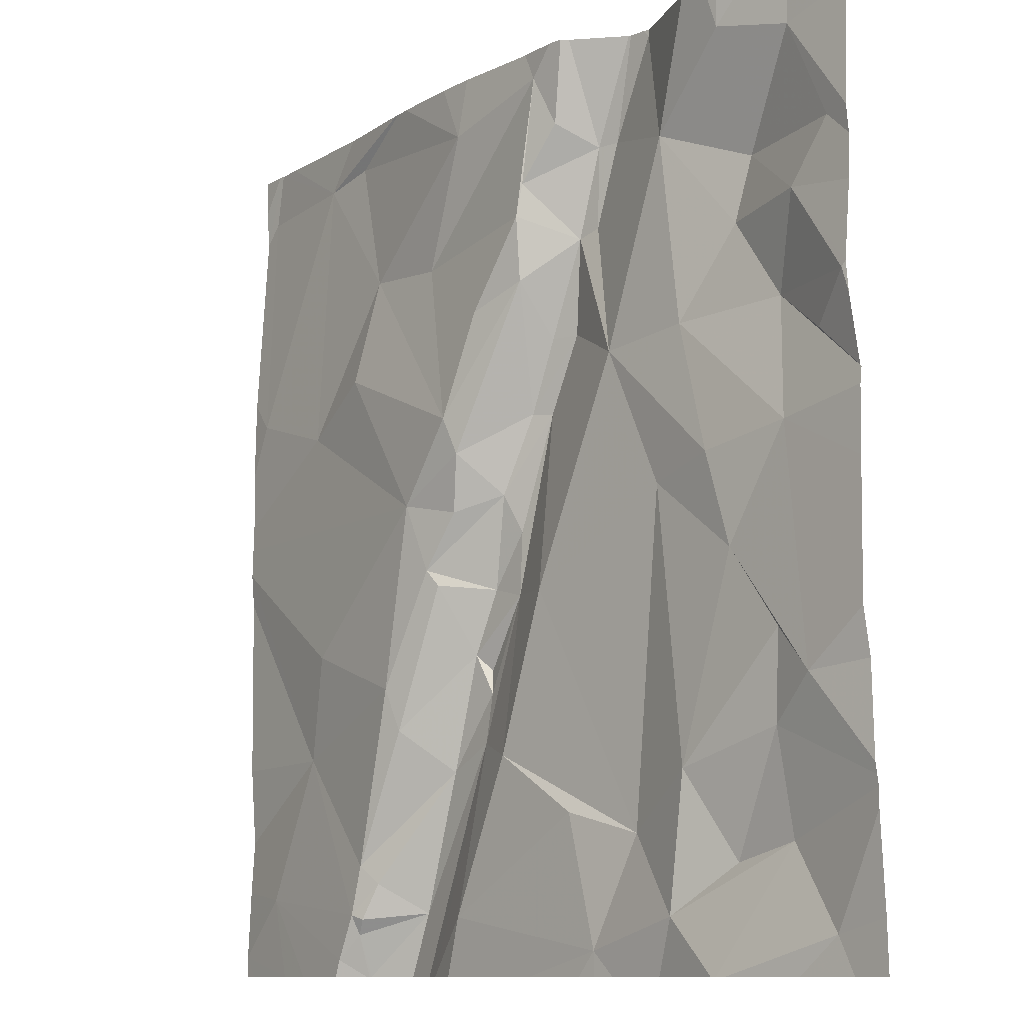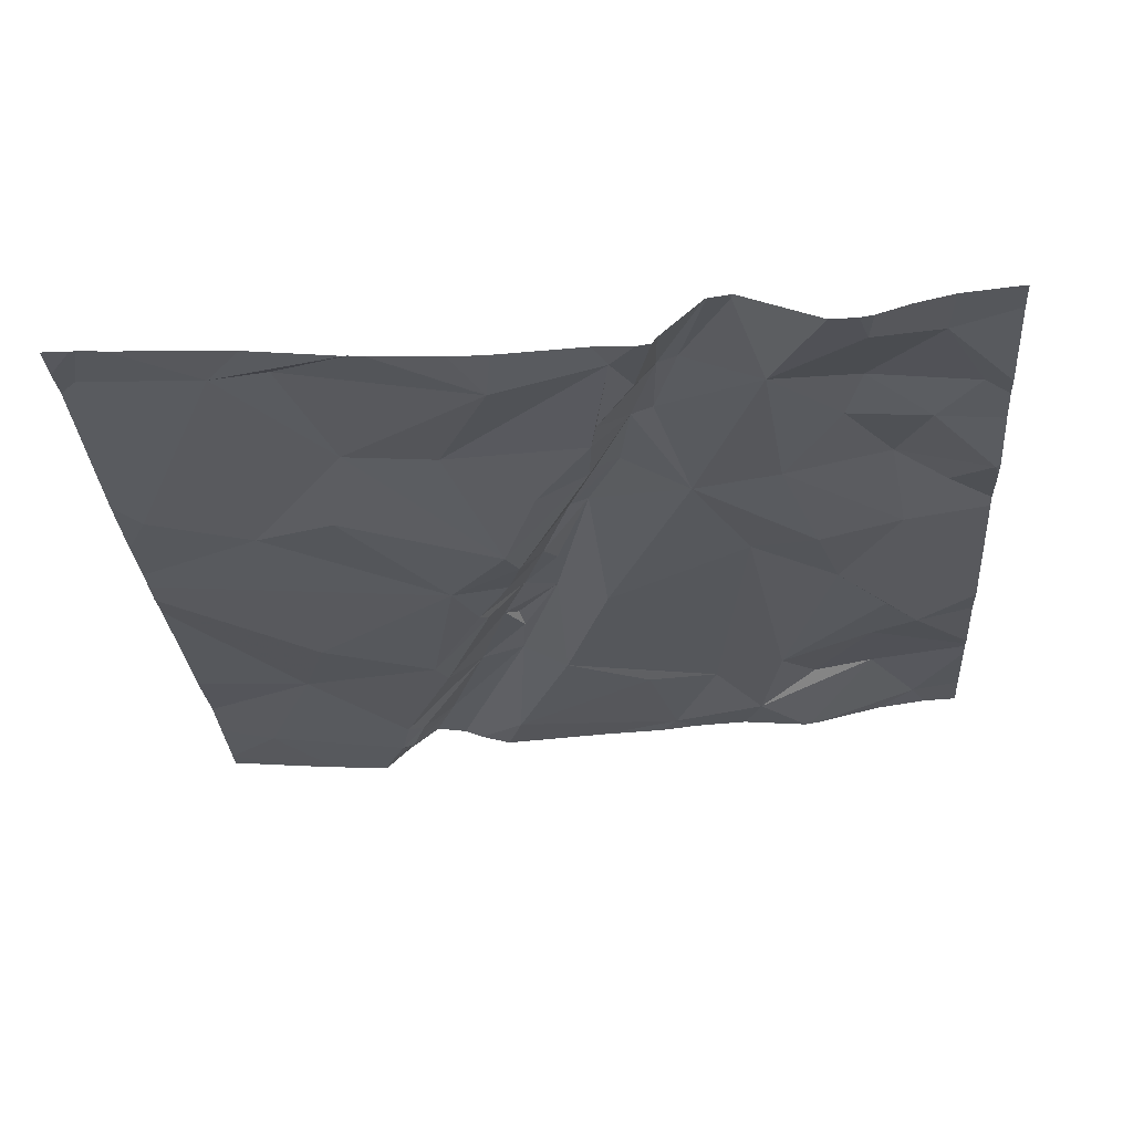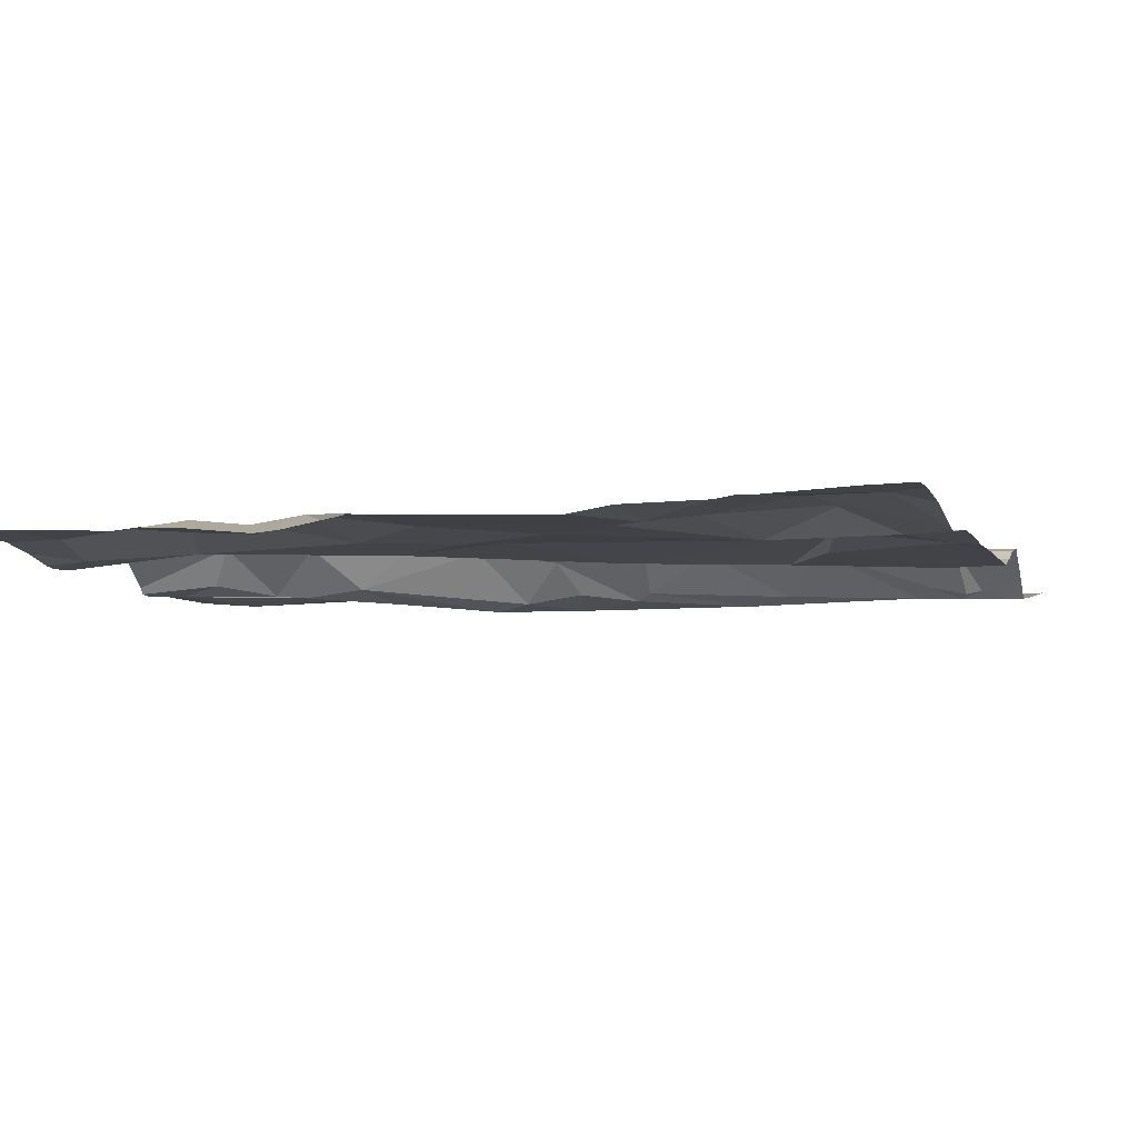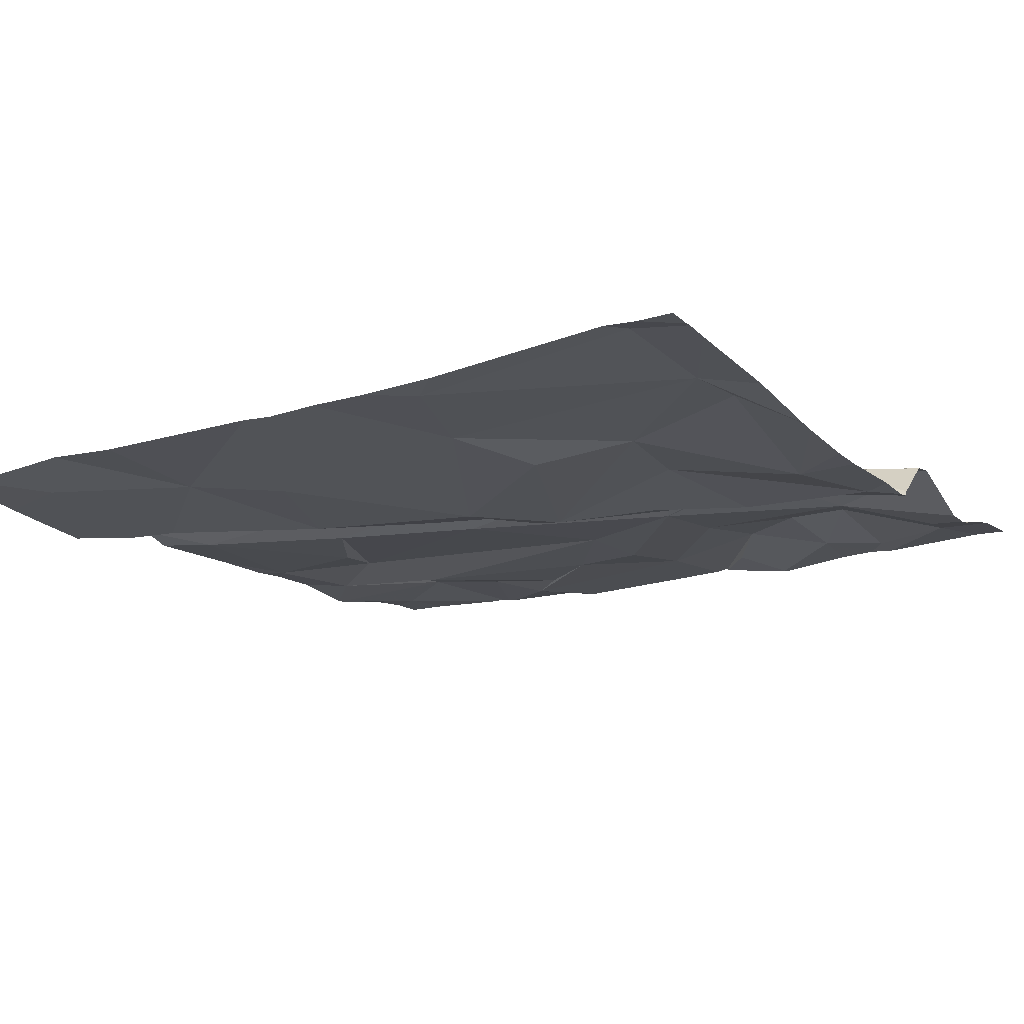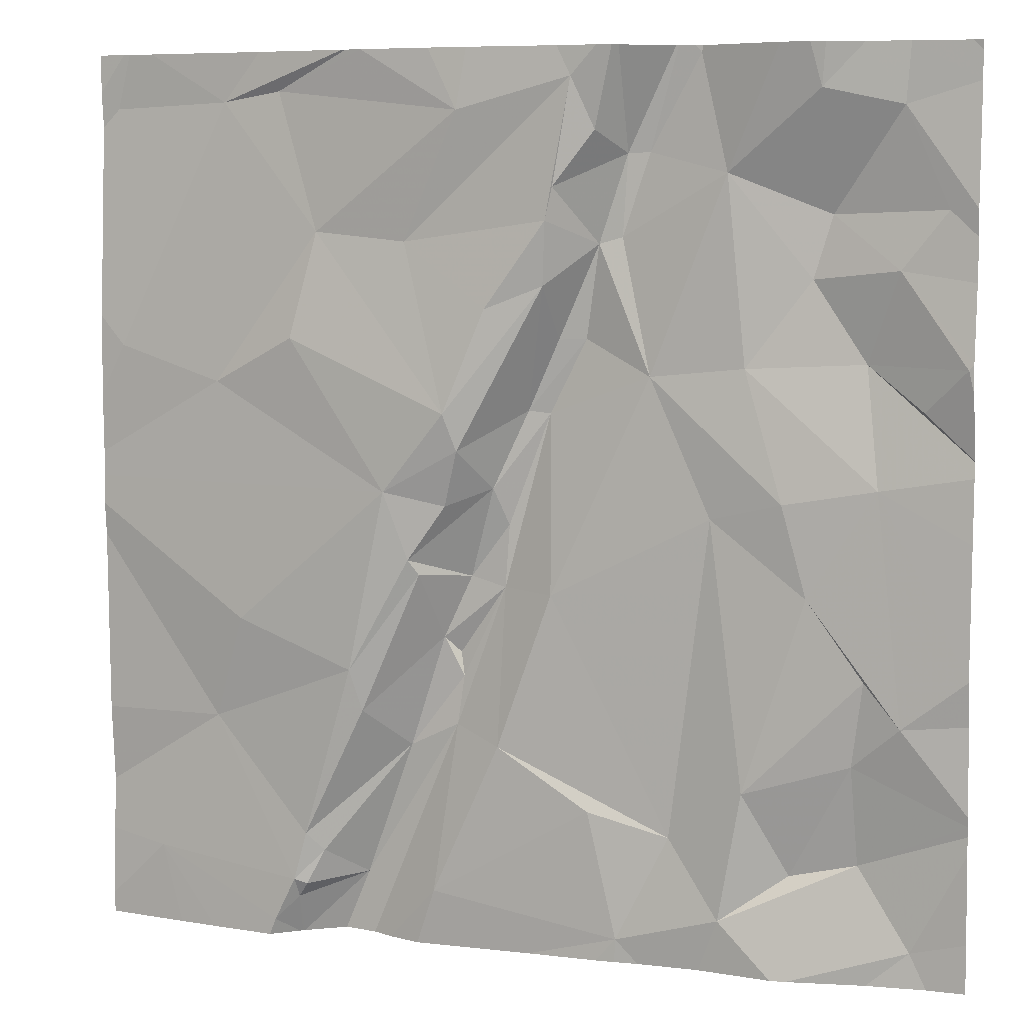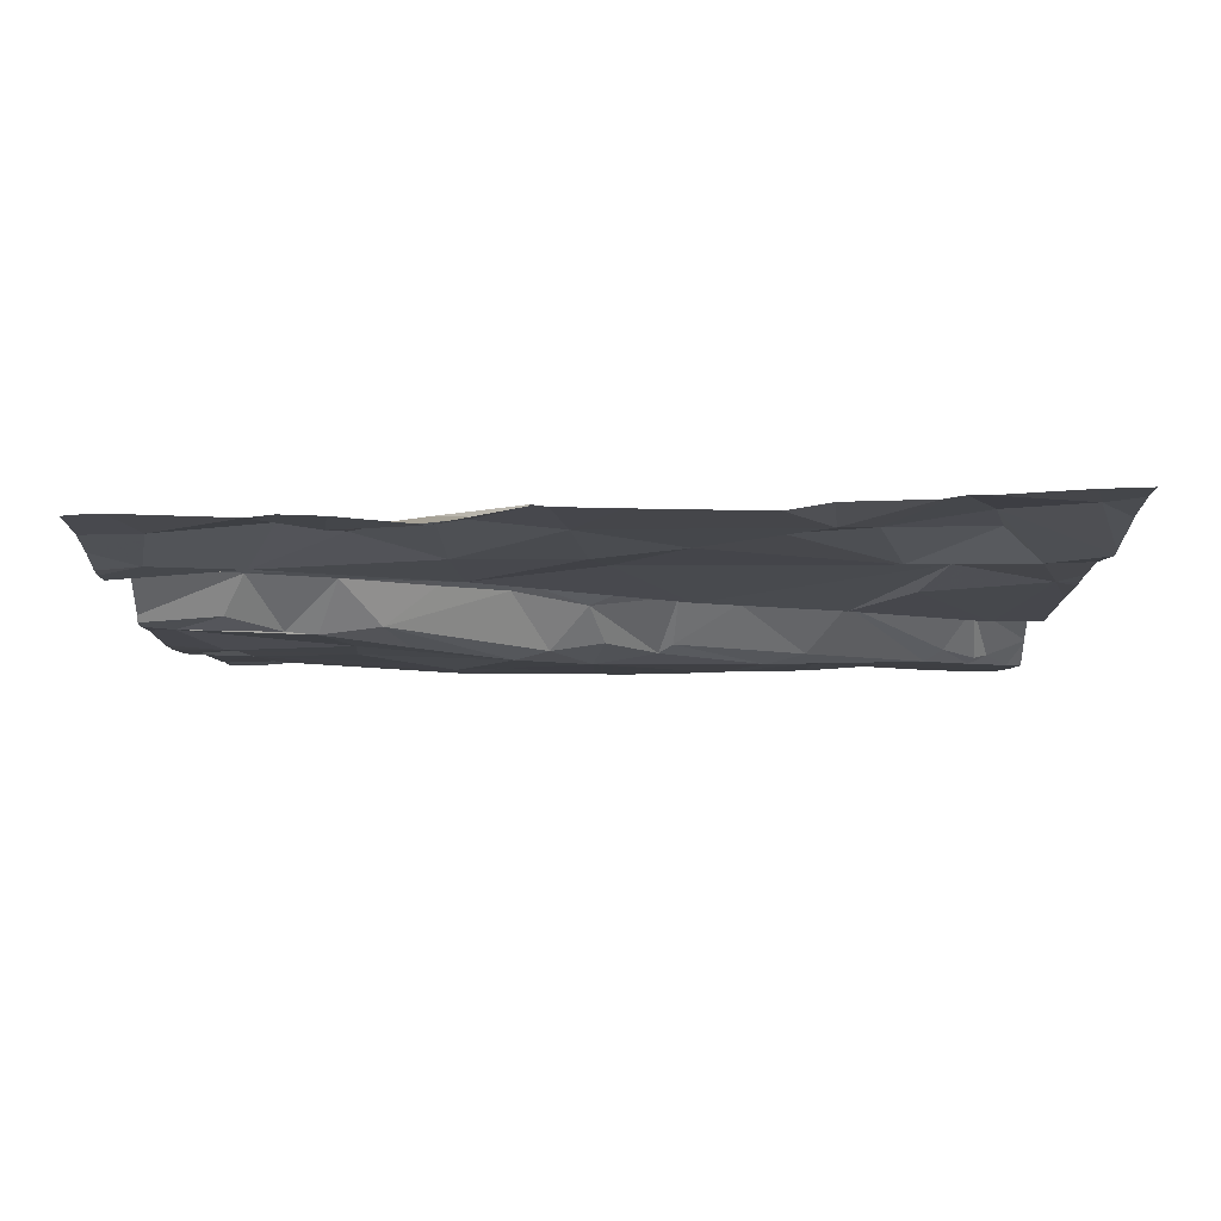
<metadata>
{"format":"obj","ext":"obj","renderer":"f3d","projection":"perspective","resolution":1024,"background":"white","views":[{"elev":-10.5,"azim":-127.9,"up":"+Y"},{"elev":-29.1,"azim":-175.7,"up":"+Z"},{"elev":-2.9,"azim":-72.1,"up":"+Z"},{"elev":-17.5,"azim":121.8,"up":"+Z"},{"elev":7.6,"azim":-158.4,"up":"+Y"},{"elev":-7.4,"azim":-89.8,"up":"+Z"}]}
</metadata>
<code>
v -134.2 196.9 483.2
v -133.8 196.9 483.2
v -134.7 196.9 483.2
v -133.7 195 483.3
v -133.1 196 483.2
v -134.5 196.9 483.3
v -133.9 196.9 483.1
v -134.7 196.9 483.2
v -133.2 196.9 483.2
v -133.2 196.9 483.2
v -133.7 195.1 483.3
v -133.1 195.8 483.2
v -134.3 195 483.2
v -134.5 196.9 483.3
v -134.9 195 483.3
v -134.3 196.9 483.2
v -133.3 195.1 483.2
v -133.7 196.9 483.2
v -133.6 195 483.2
v -134.5 195.1 483.2
v -133.9 195.1 483.2
v -134.8 195.2 483.3
v -134.8 195.4 483.3
v -134.7 195.2 483.3
v -133.8 195.5 483.2
v -133.6 195.2 483.2
v -133.1 195.4 483.2
v -133.7 195 483.3
v -134.4 195.2 483.3
v -133.6 195.1 483.2
v -133.4 195.4 483.2
v -133.7 195.2 483.2
v -133.6 195 483.2
v -133.9 195.4 483.3
v -133.8 195.4 483.3
v -133.6 195.1 483.2
v -134.3 195.3 483.2
v -134.1 195.4 483.2
v -134.6 195.3 483.2
v -133.1 195.9 483.2
v -133.5 195.7 483.1
v -133.8 196 483.1
v -134.3 195 483.2
v -134.8 195.6 483.3
v -134.7 195.8 483.3
v -134.1 195.7 483.3
v -134 195.8 483.3
v -133.9 195.6 483.2
v -133.9 195.8 483.2
v -133.7 195.6 483.1
v -134.9 195.5 483.3
v -134.1 195 483.2
v -133.1 196 483.2
v -134.5 195.9 483.2
v -134 195.5 483.3
v -133.9 195.6 483.3
v -134.2 195.7 483.2
v -133.9 195.8 483.1
v -134.7 196 483.2
v -134.9 196 483.3
v -134.1 195.9 483.3
v -133.1 195.2 483.2
v -133.1 195.3 483.2
v -133.4 196.2 483.2
v -133.2 196.2 483.2
v -134.2 196.1 483.3
v -133.6 196.3 483.1
v -134 196.1 483.1
v -134.9 196.1 483.3
v -135 196.2 483.2
v -134.8 196.2 483.3
v -134.6 196.2 483.2
v -134.5 196.6 483.2
v -134.4 196.2 483.2
v -134.2 196.3 483.3
v -134 196 483.2
v -133.4 196.8 483.2
v -134.1 196.1 483.3
v -135 195 483.3
v -133.7 196.5 483.2
v -134 196 483.1
v -134.1 196.3 483.1
v -134.2 196.4 483.2
v -134 195.9 483.2
v -134.2 196.3 483.3
v -134.9 196.4 483.3
v -134.7 196.4 483.3
v -134.2 196.5 483.2
v -134.2 196.8 483.2
v -133.9 196.5 483.2
v -133.2 196.8 483.2
v -134.3 196.5 483.3
v -134 196.7 483.1
v -133.6 196.8 483.2
v -134.3 196.5 483.3
v -134.3 196.7 483.3
v -134.2 196.6 483.2
v -134.4 196.7 483.3
v -135 196.5 483.3
v -134.7 196.5 483.3
v -134.7 196.8 483.2
v -134.9 196.7 483.2
v -133.7 196.9 483.2
v -134.3 196.7 483.2
v -133.3 195 483.2
v -134.5 196.9 483.3
v -133.1 195 483.2
v -133.2 196.9 483.2
v -135 195.1 483.3
v -133.3 196.9 483.2
v -135 195.3 483.3
v -135 195.3 483.3
v -135 195.3 483.3
v -135 195.3 483.3
v -135 195.5 483.3
v -135 195.6 483.3
v -135 195.9 483.3
v -135 196 483.3
v -135 196 483.3
v -135 196.1 483.3
v -135 196.2 483.2
v -135 196.2 483.2
v -135 196.5 483.3
v -135 196.5 483.3
v -135 196.8 483.3
v -135 196.4 483.3
v -135 196.8 483.3
v -133.1 196.1 483.2
v -133.1 196.3 483.2
v -133.1 196.7 483.2
v -133.1 196.8 483.2
v -133.4 195 483.2
v -133.5 195 483.2
v -133.6 195 483.2
v -134.7 195 483.2
v -134.8 195 483.3
v -134.5 195 483.3
v -134.6 195 483.2
v -133.8 195 483.2
v -133.9 195 483.2
v -134.3 195 483.2
v -134.4 195 483.3
v -134.7 195 483.2
v -133.7 195 483.3
v -133.6 195 483.2
v -133.6 195 483.2
v -133.1 195 483.2
v -133.2 195 483.2
v -135 195 483.3
v -134.5 196.9 483.3
v -134.7 196.9 483.2
v -134.8 196.9 483.2
v -134.9 196.9 483.2
v -134.3 196.9 483.2
v -134.3 196.9 483.2
v -134.4 196.9 483.3
v -134.4 196.9 483.3
v -134 196.9 483.1
v -133.5 196.9 483.2
v -135 196.9 483.3
v -135 196.9 483.3
v -135 196.9 483.3
v -133.1 196.9 483.2
f 153 102 152
f 152 101 151
f 151 101 8
f 150 106 98
f 103 77 159
f 18 94 77
f 21 13 52
f 23 22 24
f 20 24 22
f 29 20 13
f 135 15 136
f 22 15 135
f 17 31 30
f 134 19 33
f 31 17 62
f 26 30 31
f 30 33 19
f 34 21 139
f 26 32 30
f 17 30 19
f 26 35 32
f 25 35 26
f 30 32 36
f 22 23 112
f 11 36 32
f 38 37 21
f 29 37 38
f 35 34 11
f 21 34 38
f 29 39 20
f 24 39 23
f 138 22 143
f 35 11 32
f 21 37 13
f 28 34 144
f 33 11 145
f 33 36 11
f 30 36 33
f 13 37 29
f 13 20 137
f 132 19 133
f 134 33 146
f 111 22 113
f 24 20 39
f 53 41 40
f 45 44 39
f 47 46 48
f 25 50 49
f 112 51 114
f 44 45 51
f 110 77 9
f 2 93 94
f 35 25 48
f 31 41 50
f 25 49 48
f 25 26 50
f 26 31 50
f 39 29 54
f 51 23 44
f 34 35 55
f 46 55 56
f 38 34 46
f 46 57 38
f 35 48 55
f 48 56 55
f 39 44 23
f 133 19 134
f 54 29 57
f 50 41 42
f 46 56 48
f 48 49 47
f 50 42 58
f 40 31 12
f 29 38 57
f 59 45 54
f 45 60 51
f 45 39 54
f 49 58 47
f 116 60 117
f 34 55 46
f 58 49 50
f 46 47 61
f 65 64 5
f 46 61 66
f 68 42 67
f 108 131 10
f 70 69 71
f 74 73 72
f 66 75 74
f 76 61 47
f 66 61 76
f 64 65 77
f 76 78 66
f 80 67 64
f 68 81 42
f 68 82 83
f 67 80 68
f 81 78 76
f 58 42 84
f 58 76 47
f 81 84 42
f 118 71 119
f 60 45 59
f 64 67 42
f 76 84 81
f 57 46 66
f 74 57 66
f 83 85 78
f 66 78 75
f 85 75 78
f 119 69 120
f 72 71 60
f 132 17 19
f 120 70 121
f 71 86 70
f 71 72 87
f 64 42 53
f 58 84 76
f 59 54 74
f 83 81 68
f 74 72 59
f 83 78 81
f 59 72 60
f 54 57 74
f 89 88 90
f 82 68 90
f 91 65 129
f 83 92 85
f 80 94 93
f 80 90 68
f 74 95 73
f 96 92 97
f 92 95 74
f 83 82 88
f 89 97 88
f 95 98 73
f 86 100 99
f 88 82 90
f 80 64 77
f 95 96 98
f 92 88 97
f 74 75 92
f 87 100 86
f 100 102 99
f 73 101 100
f 99 102 123
f 130 91 129
f 93 90 80
f 95 92 96
f 83 88 92
f 97 104 96
f 75 85 92
f 86 71 87
f 122 86 126
f 86 99 124
f 101 102 100
f 101 73 3
f 77 94 80
f 91 77 65
f 100 87 73
f 87 72 73
f 93 89 90
f 91 130 108
f 97 89 104
f 77 91 9
f 18 77 103
f 73 98 106
f 127 125 160
f 154 104 155
f 104 89 16
f 3 106 14
f 105 17 132
f 102 101 152
f 150 98 157
f 2 94 18
f 1 93 158
f 98 96 156
f 79 109 149
f 129 65 128
f 7 93 2
f 109 15 111
f 6 106 150
f 128 65 5
f 111 15 22
f 5 64 53
f 112 23 51
f 113 22 112
f 79 15 109
f 43 13 141
f 114 51 115
f 115 51 116
f 12 31 27
f 116 51 60
f 27 31 63
f 117 60 118
f 40 41 31
f 118 60 71
f 119 71 69
f 52 13 43
f 120 69 70
f 121 70 122
f 53 42 41
f 14 106 6
f 122 70 86
f 63 31 62
f 123 102 125
f 124 99 123
f 4 11 28
f 62 17 107
f 125 102 153
f 28 11 34
f 126 86 124
f 1 89 93
f 107 17 105
f 136 15 79
f 137 20 138
f 16 89 1
f 138 20 22
f 139 21 140
f 9 91 108
f 140 21 52
f 141 13 142
f 10 131 163
f 142 13 137
f 143 22 135
f 144 34 139
f 8 101 3
f 145 11 4
f 3 73 106
f 146 33 145
f 147 107 148
f 108 130 131
f 148 107 105
f 154 96 104
f 155 104 16
f 156 96 154
f 157 98 156
f 158 93 7
f 159 77 110
f 160 125 153
f 161 127 160
f 162 127 161

</code>
